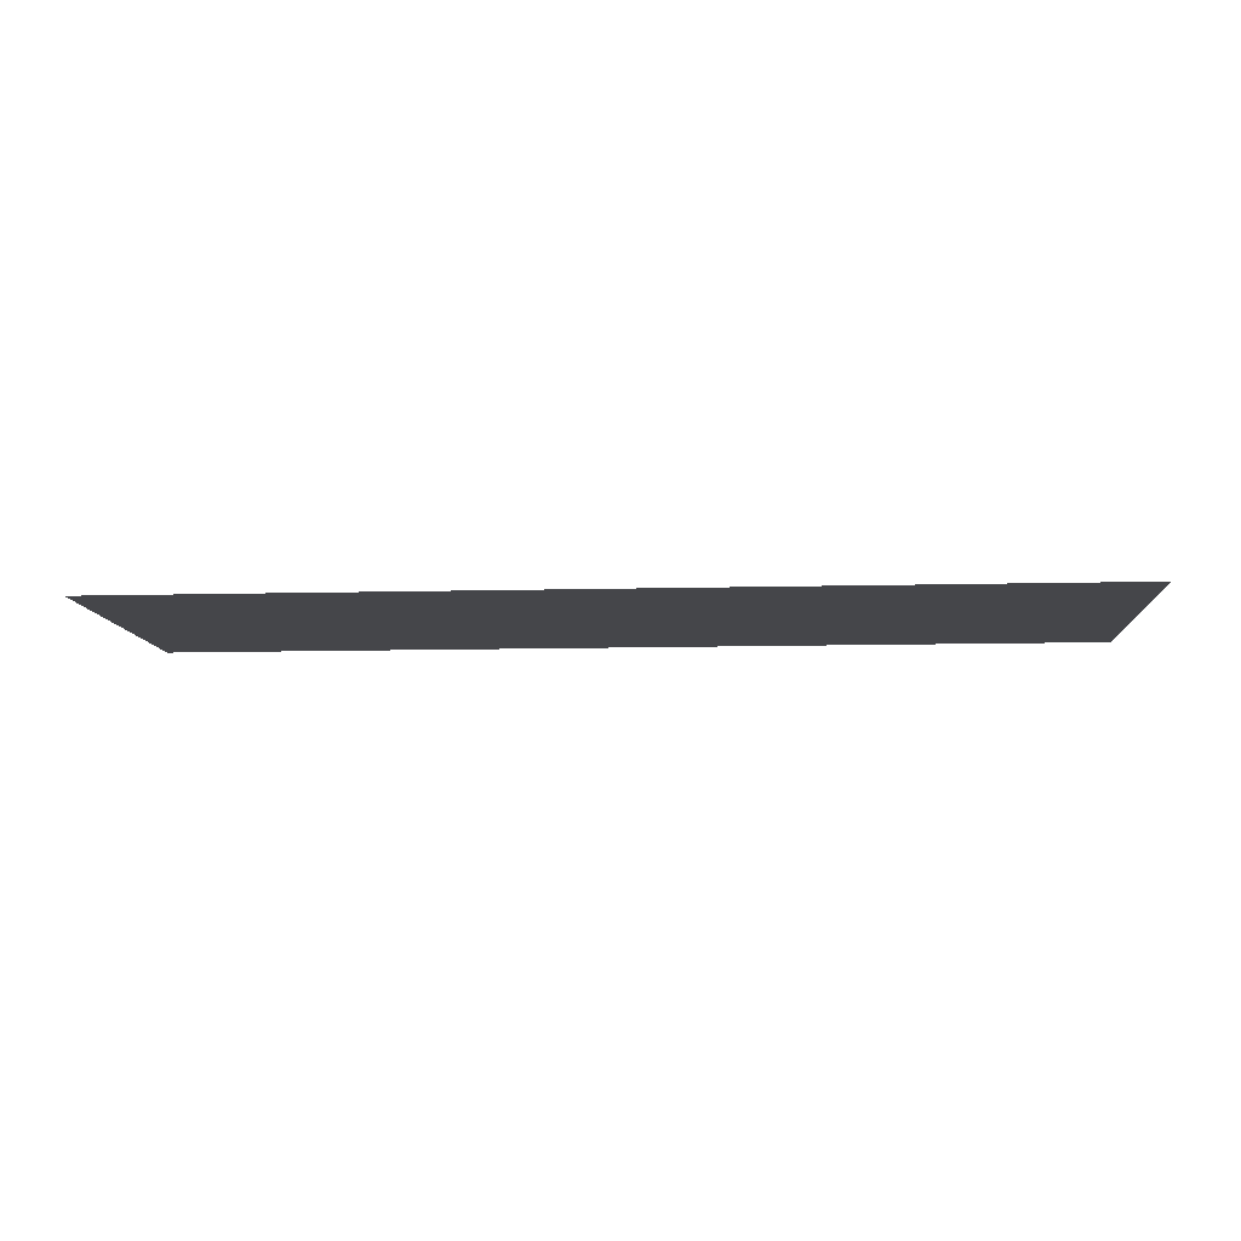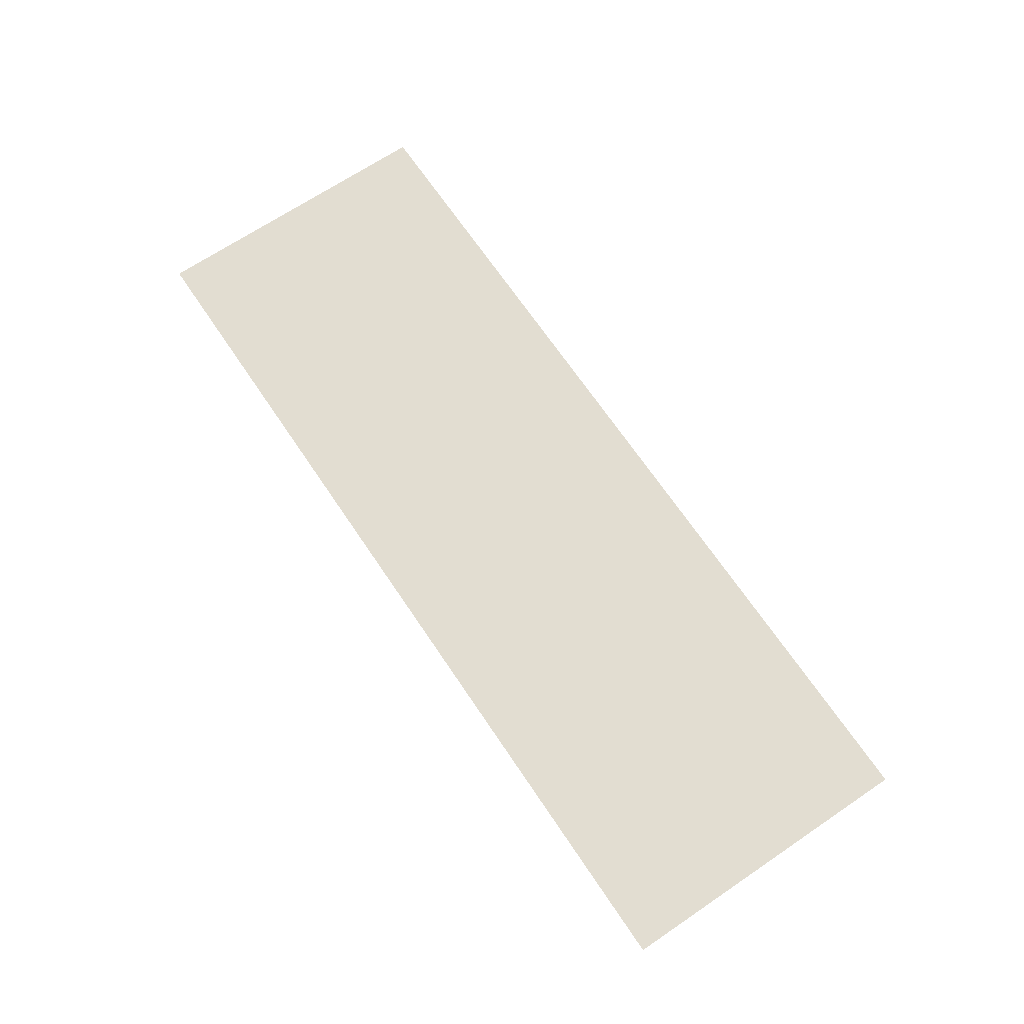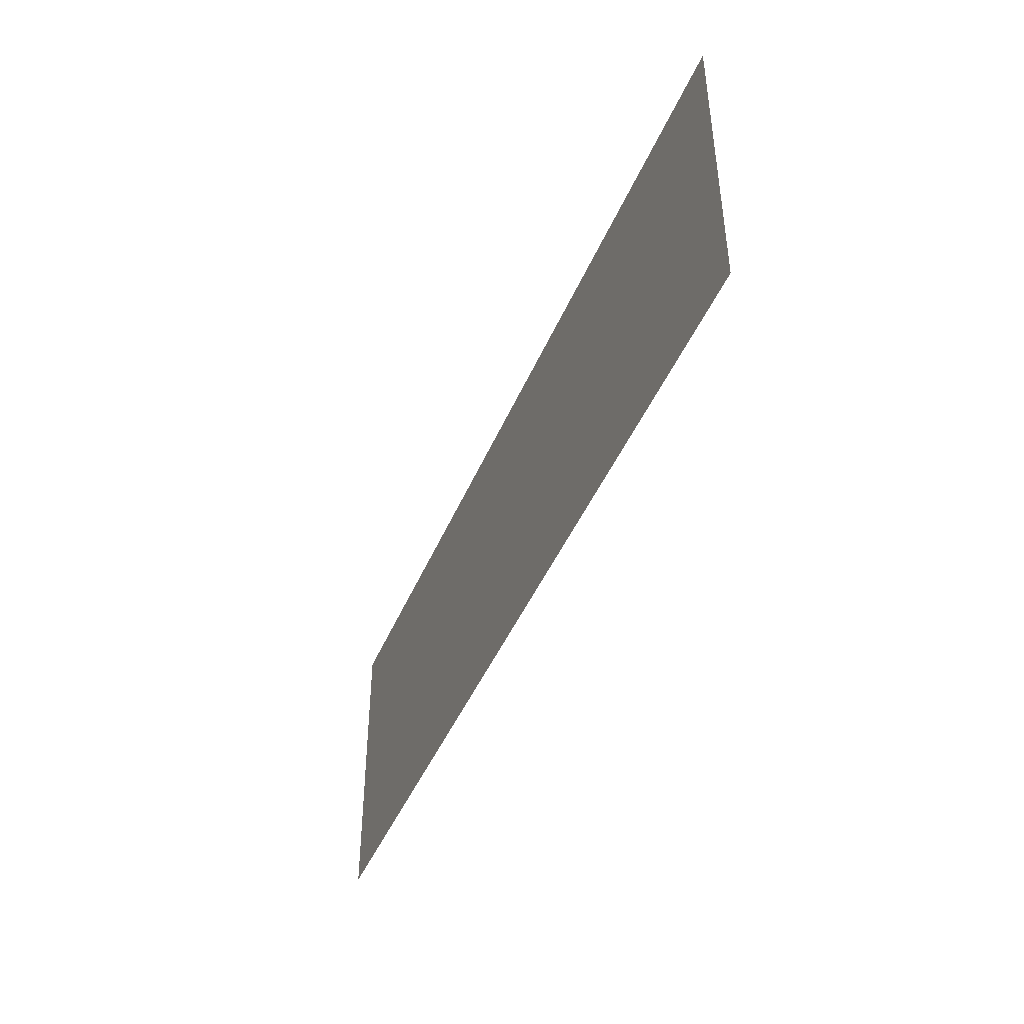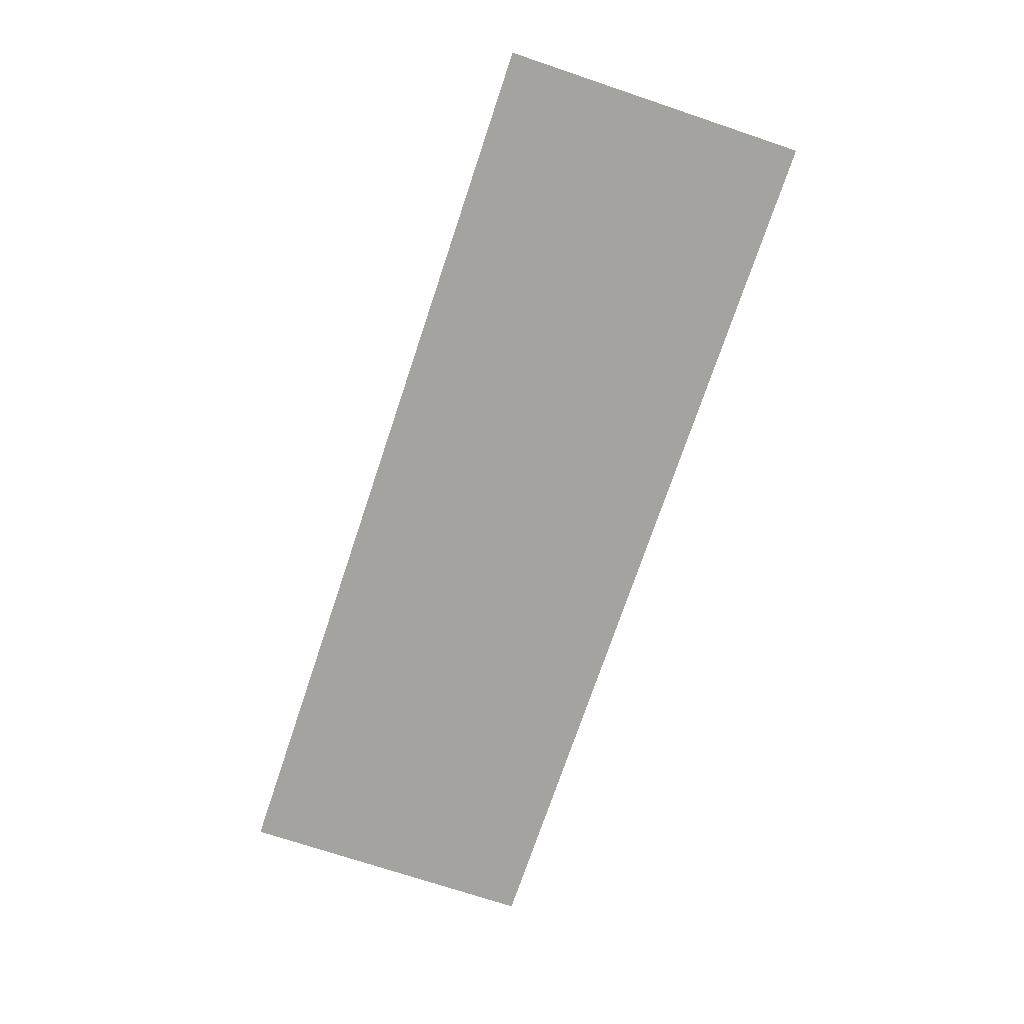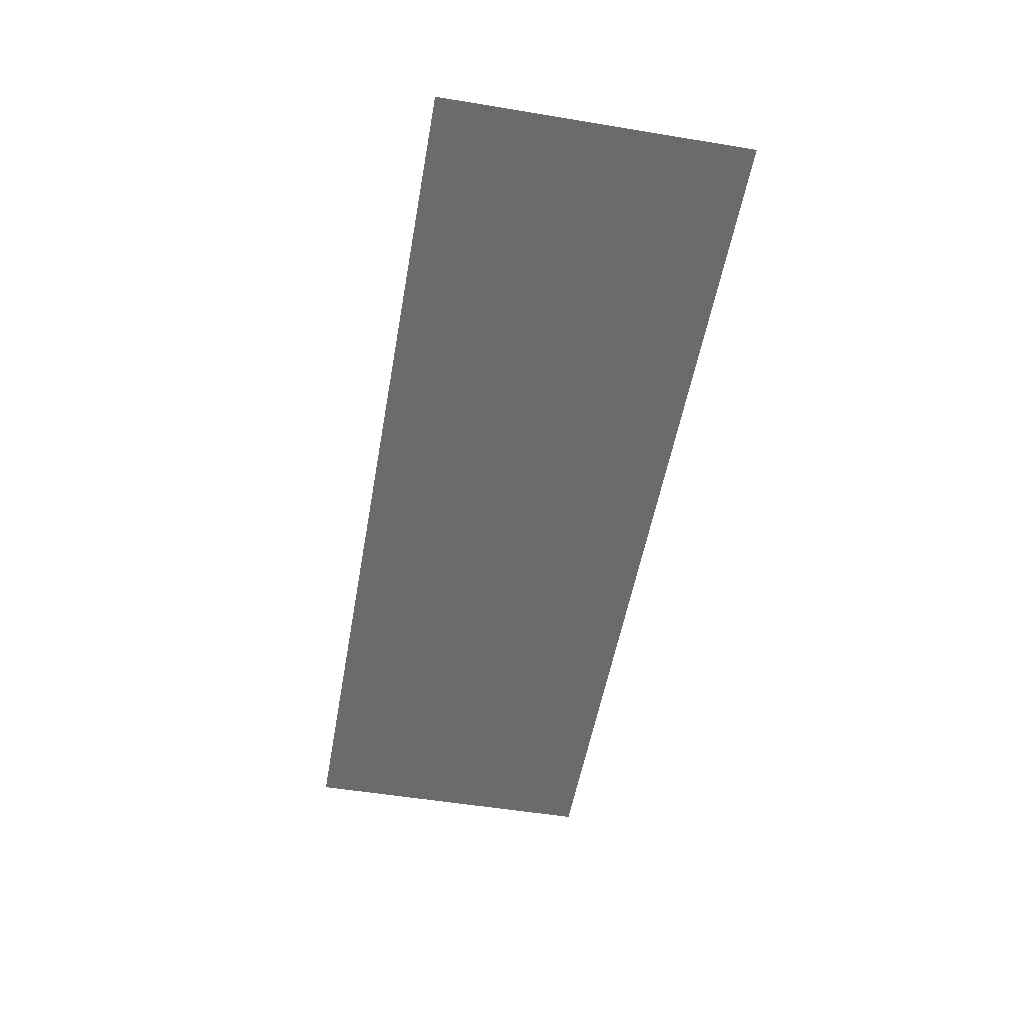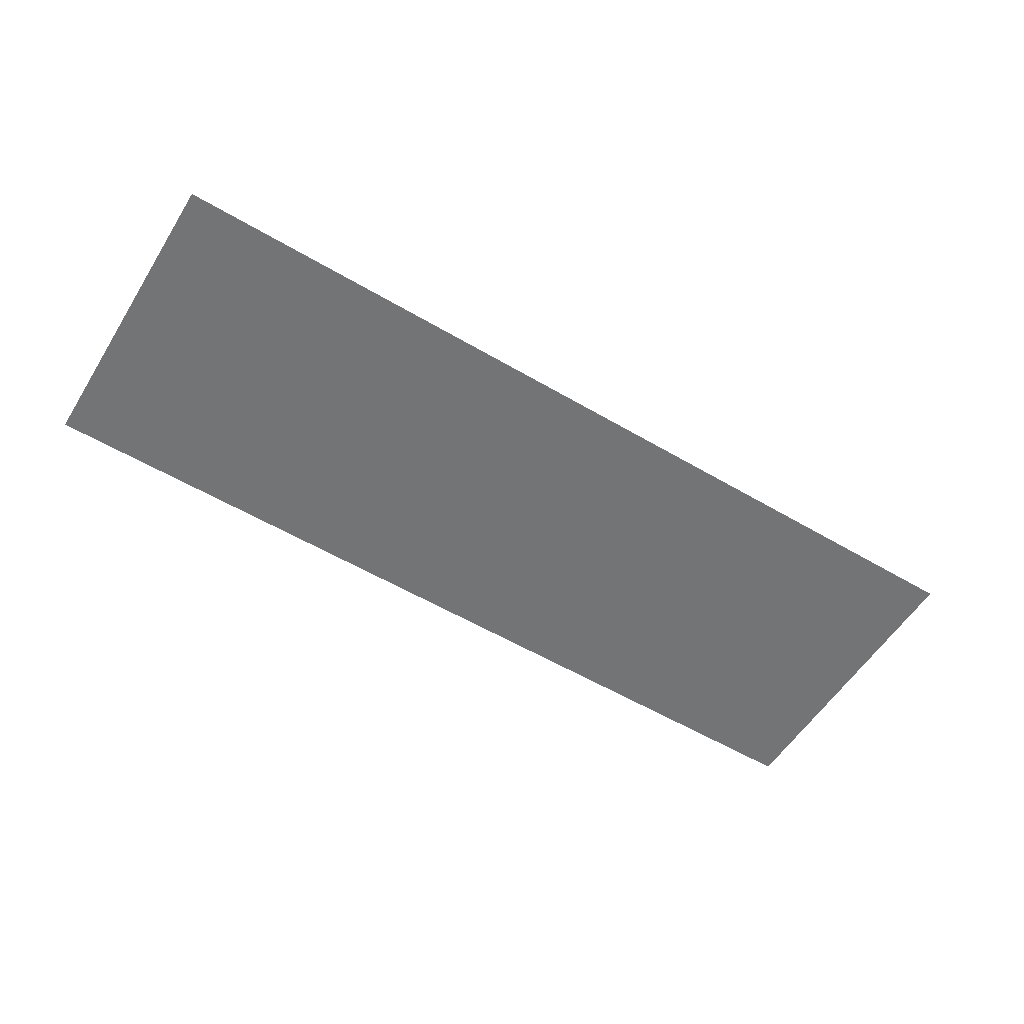
<metadata>
{"format":"obj","ext":"obj","renderer":"f3d","projection":"perspective","resolution":1024,"background":"white","views":[{"elev":-9.9,"azim":-176.0,"up":"+Z"},{"elev":68.6,"azim":-124.0,"up":"+Z"},{"elev":-43.9,"azim":68.3,"up":"+Y"},{"elev":-72.9,"azim":-108.5,"up":"+Z"},{"elev":-53.2,"azim":-100.0,"up":"+Z"},{"elev":-56.1,"azim":148.3,"up":"+Z"}]}
</metadata>
<code>
v 0 0 0
v 0 30 0
v 90 0 0
v 90 30 0
v 45 0 0
v 45 30 0
v 90 15 0
v 5 0 0
v 5 5 0
v 0 5 0
v 0 25 0
v 5 25 0
v 5 30 0
v 90 5 0
v 85 5 0
v 85 0 0
v 85 30 0
v 85 25 0
v 90 25 0
v 45 5 0
v 40 5 0
v 40 0 0
v 50 0 0
v 50 5 0
v 40 30 0
v 40 25 0
v 45 25 0
v 50 25 0
v 50 30 0
v 85 15 0
v 85 10 0
v 90 10 0
v 90 20 0
v 85 20 0
v 80 25 0
v 80 20 0
v 80 15 0
v 75 20 0
v 75 15 0
v 75 10 0
v 80 10 0
v 80 5 0
v 80 0 0
v 70 15 0
v 70 10 0
v 70 5 0
v 75 5 0
v 70 0 0
v 75 0 0
v 65 5 0
v 65 0 0
v 60 5 0
v 60 0 0
v 55 5 0
v 55 0 0
v 60 10 0
v 55 10 0
v 50 10 0
v 55 15 0
v 50 15 0
v 45 15 0
v 45 10 0
v 40 15 0
v 40 10 0
v 35 15 0
v 35 10 0
v 35 5 0
v 30 10 0
v 30 5 0
v 30 0 0
v 35 0 0
v 25 5 0
v 25 0 0
v 20 5 0
v 20 0 0
v 15 5 0
v 15 0 0
v 10 5 0
v 10 0 0
v 15 10 0
v 10 10 0
v 5 10 0
v 10 15 0
v 5 15 0
v 0 15 0
v 0 10 0
v 5 20 0
v 0 20 0
v 10 20 0
v 10 25 0
v 15 25 0
v 15 30 0
v 10 30 0
v 15 20 0
v 20 20 0
v 20 25 0
v 15 15 0
v 20 15 0
v 25 15 0
v 25 20 0
v 20 10 0
v 25 10 0
v 30 20 0
v 30 25 0
v 25 25 0
v 30 15 0
v 35 20 0
v 40 20 0
v 35 25 0
v 35 30 0
v 30 30 0
v 25 30 0
v 20 30 0
v 45 20 0
v 50 20 0
v 55 20 0
v 55 25 0
v 60 25 0
v 60 30 0
v 55 30 0
v 60 20 0
v 65 20 0
v 65 25 0
v 60 15 0
v 65 15 0
v 70 20 0
v 65 10 0
v 75 25 0
v 70 25 0
v 75 30 0
v 70 30 0
v 65 30 0
v 80 30 0
f 1 8 9 10
f 2 11 12 13
f 3 14 15 16
f 4 17 18 19
f 5 20 21 22
f 5 23 24 20
f 6 25 26 27
f 6 27 28 29
f 7 30 31 32
f 7 33 34 30
f 34 33 19 18
f 34 18 35 36
f 34 36 37 30
f 37 36 38 39
f 37 39 40 41
f 37 41 31 30
f 41 42 15 31
f 42 43 16 15
f 40 39 44 45
f 40 45 46 47
f 40 47 42 41
f 47 46 48 49
f 47 49 43 42
f 48 46 50 51
f 51 50 52 53
f 53 52 54 55
f 55 54 24 23
f 54 52 56 57
f 54 57 58 24
f 58 57 59 60
f 58 60 61 62
f 58 62 20 24
f 62 61 63 64
f 62 64 21 20
f 64 63 65 66
f 64 66 67 21
f 67 66 68 69
f 67 69 70 71
f 67 71 22 21
f 70 69 72 73
f 73 72 74 75
f 75 74 76 77
f 77 76 78 79
f 79 78 9 8
f 78 76 80 81
f 78 81 82 9
f 82 81 83 84
f 82 84 85 86
f 82 86 10 9
f 85 84 87 88
f 88 87 12 11
f 87 89 90 12
f 87 84 83 89
f 90 91 92 93
f 90 93 13 12
f 90 89 94 91
f 94 95 96 91
f 94 89 83 97
f 94 97 98 95
f 98 99 100 95
f 98 101 102 99
f 102 101 74 72
f 102 72 69 68
f 100 103 104 105
f 100 105 96 95
f 100 99 106 103
f 106 65 107 103
f 106 68 66 65
f 107 108 26 109
f 107 109 104 103
f 107 65 63 108
f 109 26 25 110
f 109 110 111 104
f 111 112 105 104
f 112 113 96 105
f 113 92 91 96
f 108 114 27 26
f 108 63 61 114
f 114 115 28 27
f 114 61 60 115
f 115 116 117 28
f 115 60 59 116
f 117 118 119 120
f 117 120 29 28
f 117 116 121 118
f 121 122 123 118
f 121 116 59 124
f 121 124 125 122
f 125 44 126 122
f 125 124 56 127
f 125 127 45 44
f 127 56 52 50
f 127 50 46 45
f 126 38 128 129
f 126 129 123 122
f 126 44 39 38
f 129 128 130 131
f 129 131 132 123
f 132 119 118 123
f 130 128 35 133
f 133 35 18 17
f 128 38 36 35
f 124 59 57 56
f 99 102 68 106
f 97 83 81 80
f 97 80 101 98
f 80 76 74 101
f 32 31 15 14

</code>
